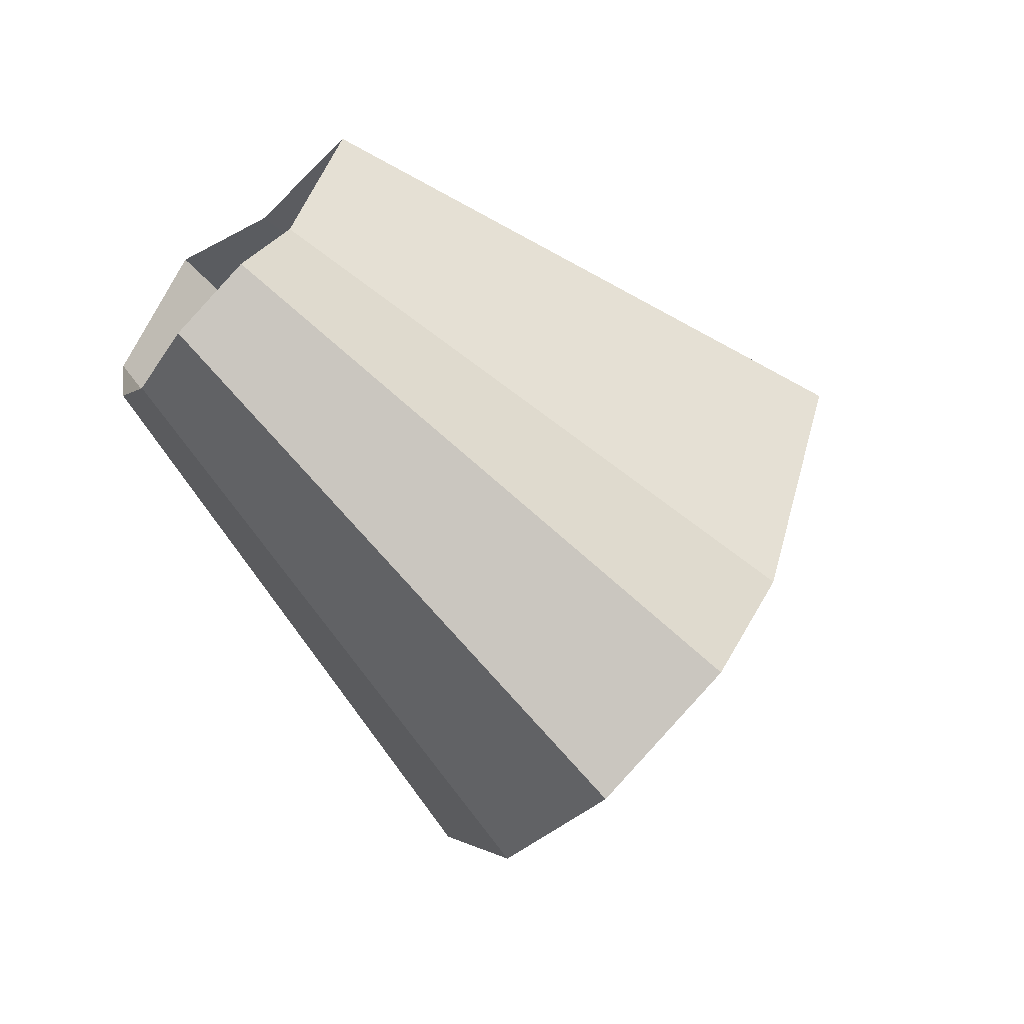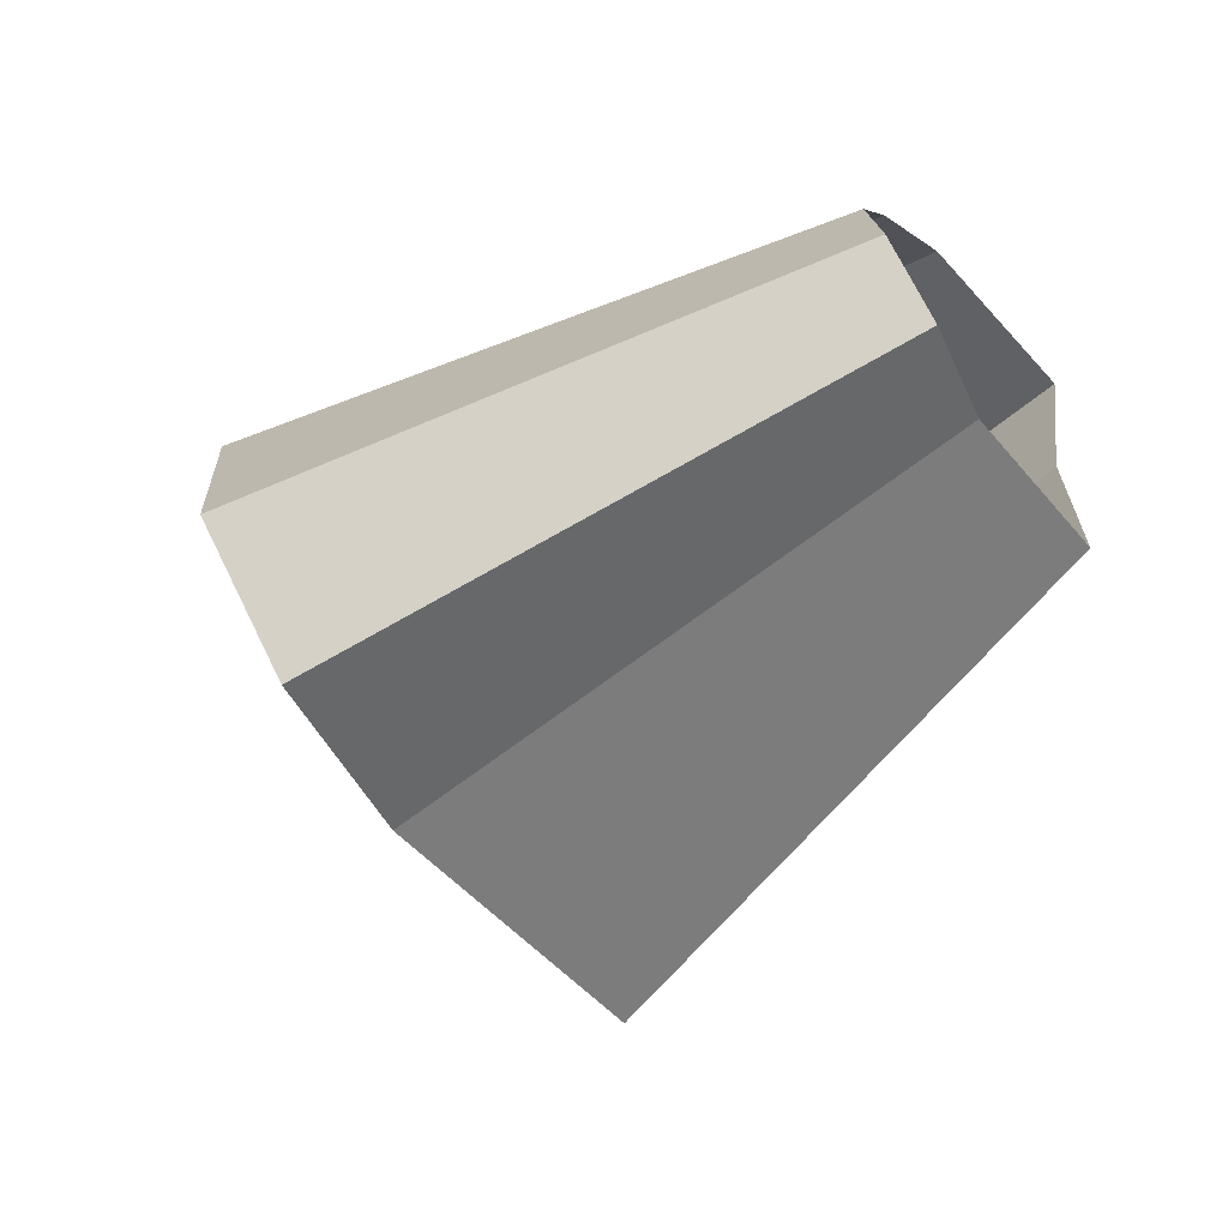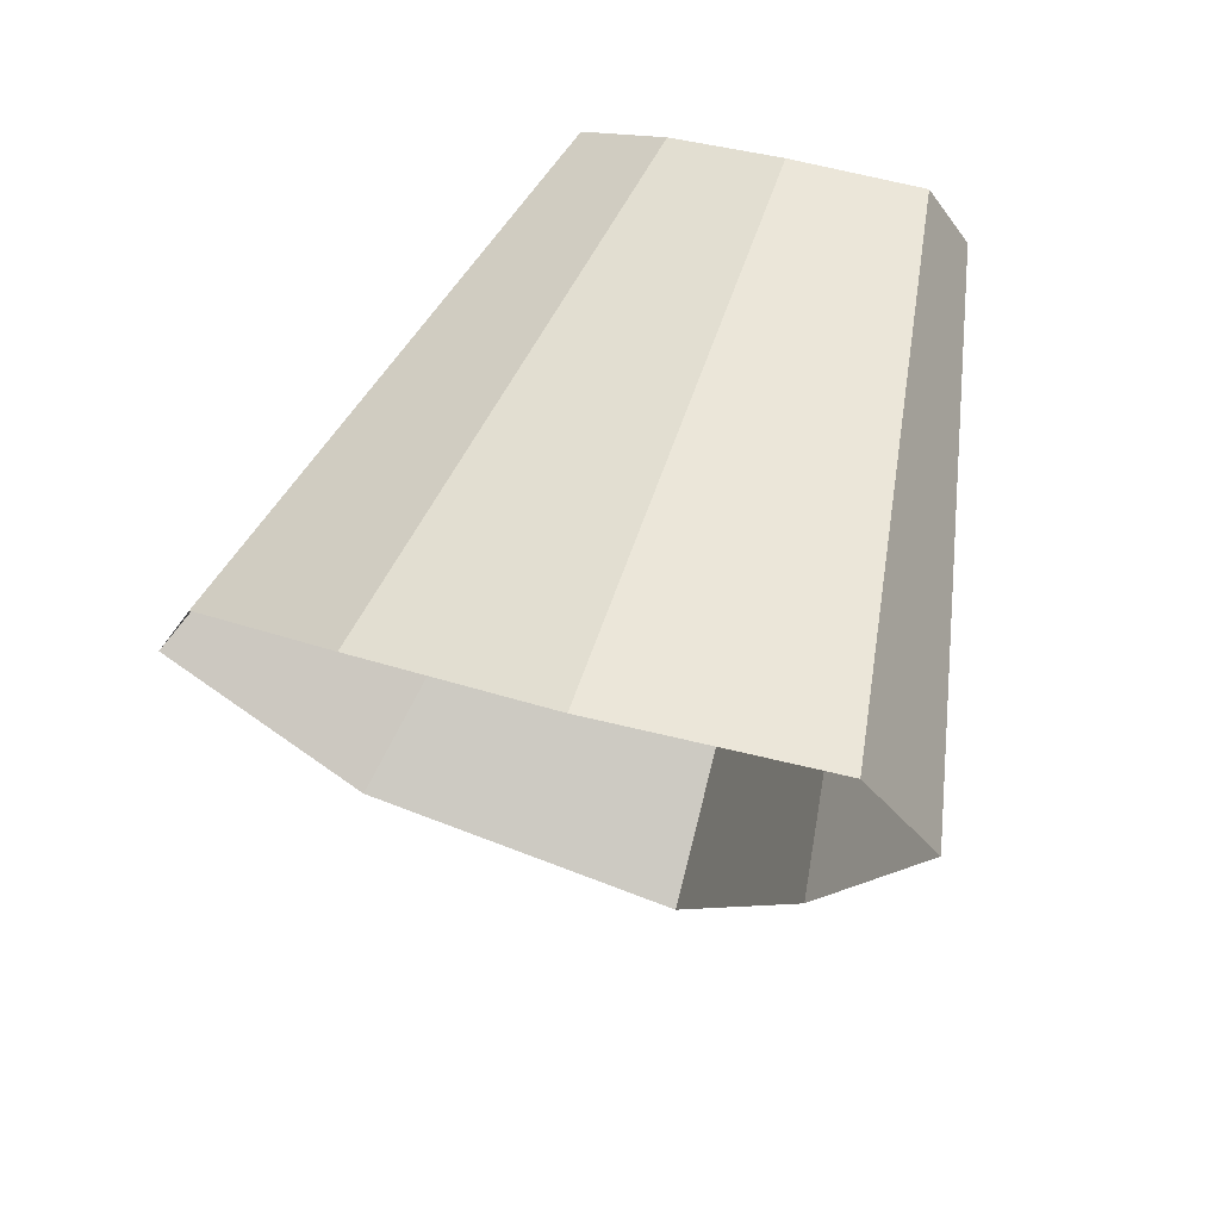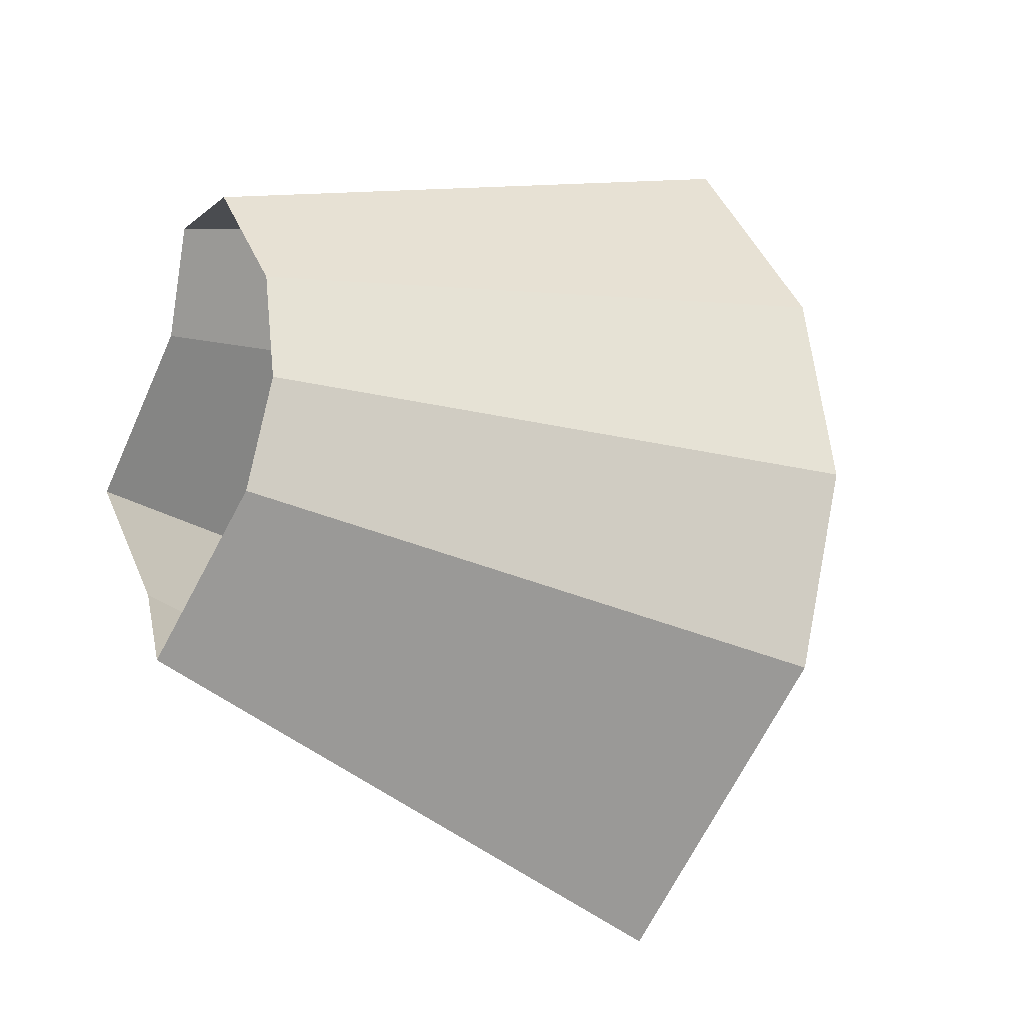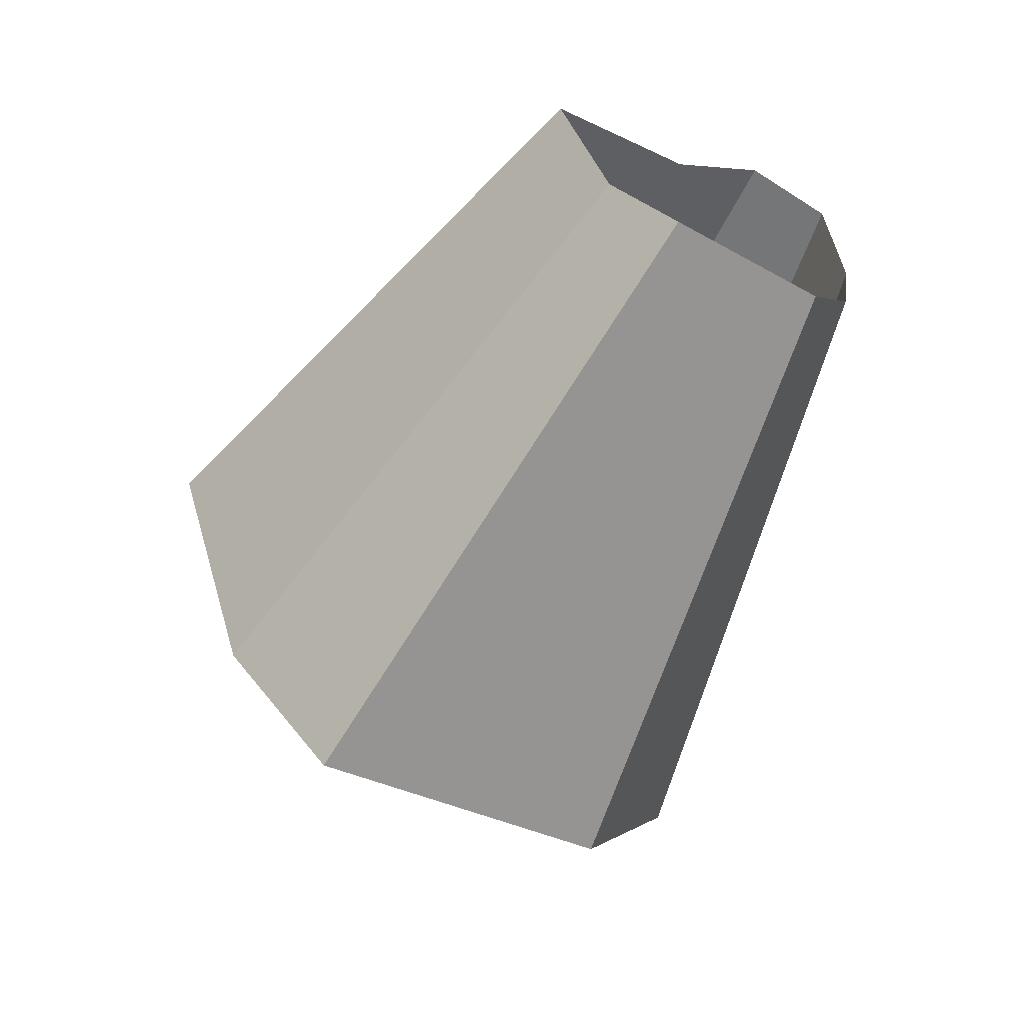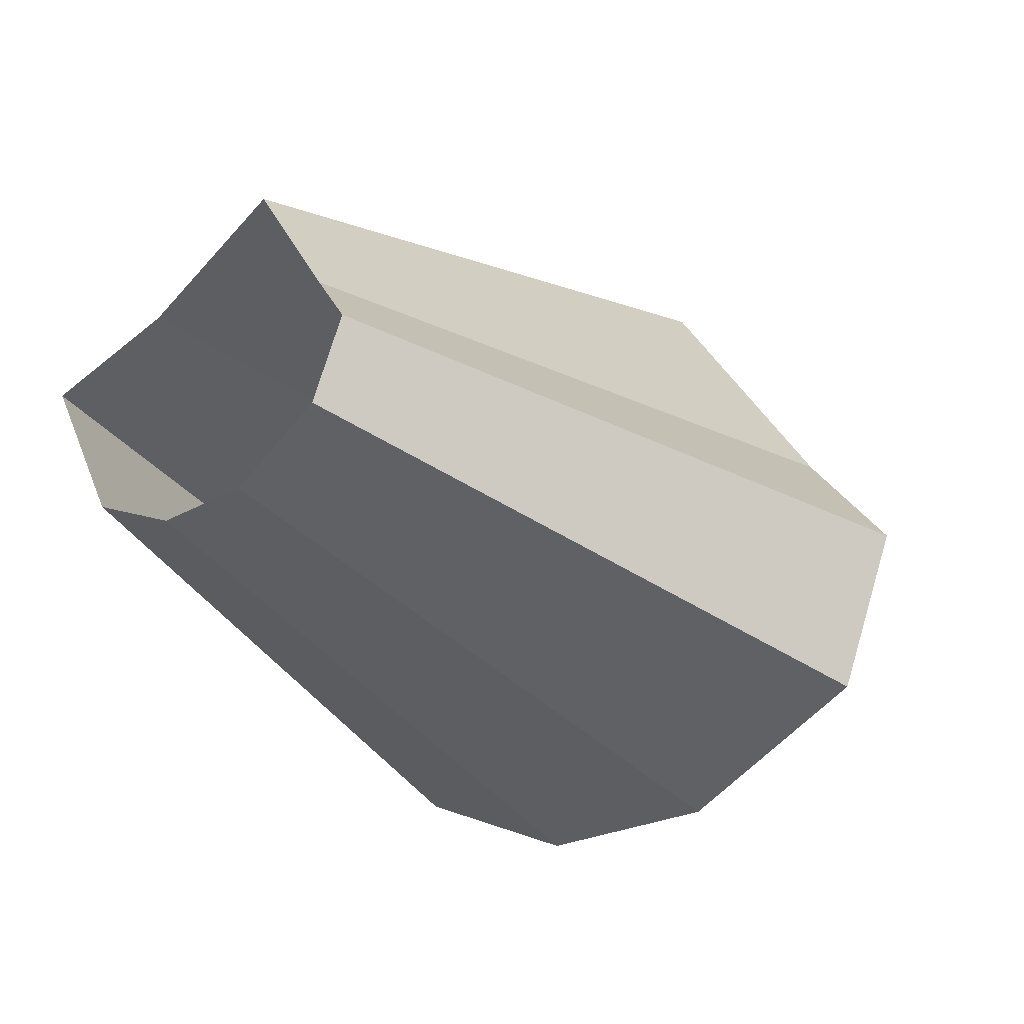
<metadata>
{"format":"obj","ext":"obj","renderer":"f3d","projection":"perspective","resolution":1024,"background":"white","views":[{"elev":38.6,"azim":-116.8,"up":"+Z"},{"elev":8.1,"azim":-38.3,"up":"+Y"},{"elev":36.4,"azim":-115.9,"up":"+Y"},{"elev":56.6,"azim":121.5,"up":"+Y"},{"elev":-18.4,"azim":95.9,"up":"+Z"},{"elev":34.9,"azim":-152.2,"up":"+Z"}]}
</metadata>
<code>
g shard46
v -0.1725 -0.1737 -0.3545
v -0.09145 -0.2471 -0.3431
v -0.1399 -0.2865 -0.2954
v -0.2323 -0.1545 -0.3328
v -0.286 -0.151 -0.2915
v -0.28 -0.2505 -0.2154
v -0.2004 -0.3185 -0.2148
v -0.3237 -0.2041 -0.2004
v -0.329 -0.1625 -0.2305
v -0.1646 -0.4448 -0.6176
v -0.3106 -0.3127 -0.6382
v -0.2518 -0.5157 -0.5317
v -0.4182 -0.2781 -0.599
v -0.5148 -0.2718 -0.5248
v -0.3606 -0.5733 -0.3867
v -0.504 -0.4509 -0.3877
v -0.5826 -0.3673 -0.3607
v -0.5922 -0.2925 -0.4149
v -0.1646 -0.4448 -0.6176
v -0.09145 -0.2471 -0.3431
v -0.1725 -0.1737 -0.3545
v -0.3106 -0.3127 -0.6382
v -0.4182 -0.2781 -0.599
v -0.2323 -0.1545 -0.3328
v -0.2004 -0.3185 -0.2148
v -0.3606 -0.5733 -0.3867
v -0.2518 -0.5157 -0.5317
v -0.1399 -0.2865 -0.2954
v -0.504 -0.4509 -0.3877
v -0.28 -0.2505 -0.2154
v -0.5826 -0.3673 -0.3607
v -0.3237 -0.2041 -0.2004
v -0.286 -0.151 -0.2915
v -0.5148 -0.2718 -0.5248
v -0.5922 -0.2925 -0.4149
v -0.329 -0.1625 -0.2305
g shard46_0
f 11 10 2
f 1 11 2
f 19 12 3
f 20 19 3
f 14 13 4
f 5 14 4
f 23 22 21
f 24 23 21
f 15 16 6
f 7 15 6
f 27 26 25
f 28 27 25
f 29 17 8
f 30 29 8
f 31 18 9
f 32 31 9
f 35 34 33
f 36 35 33

</code>
